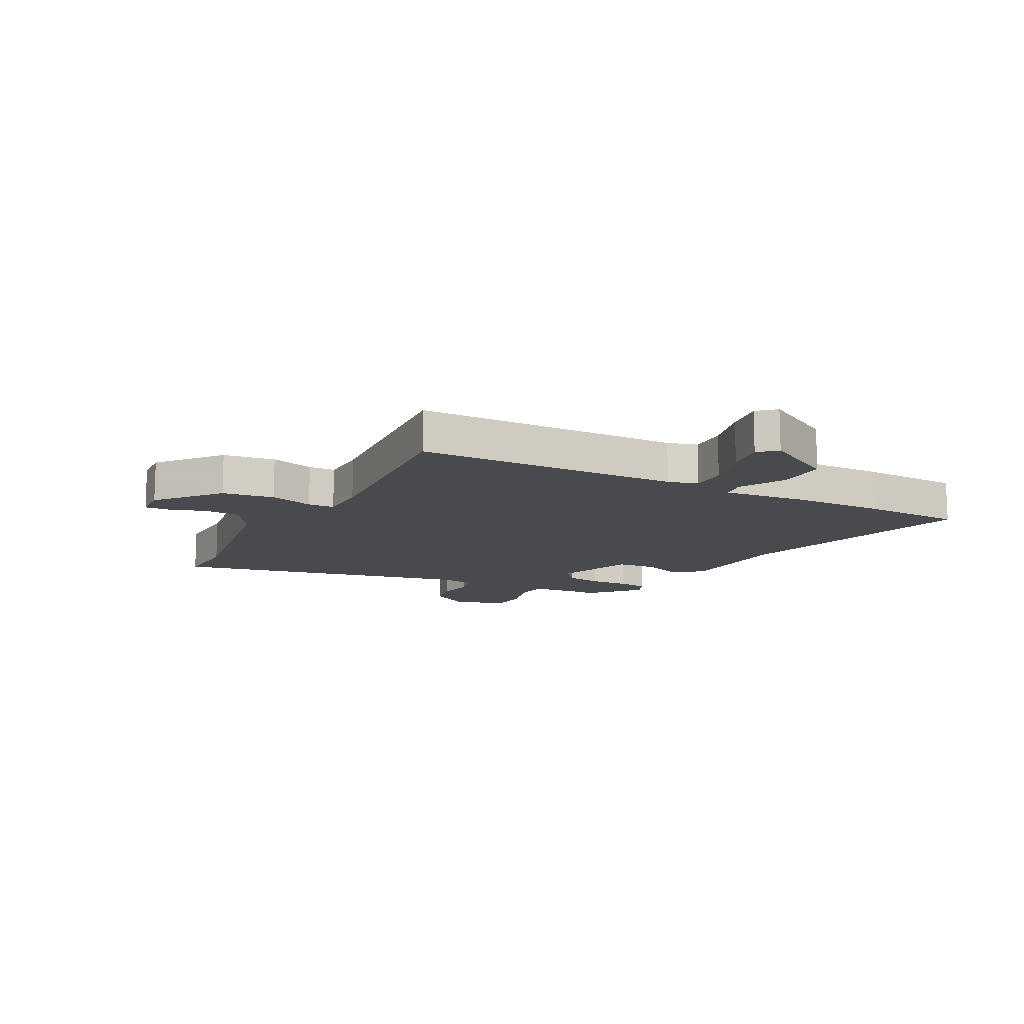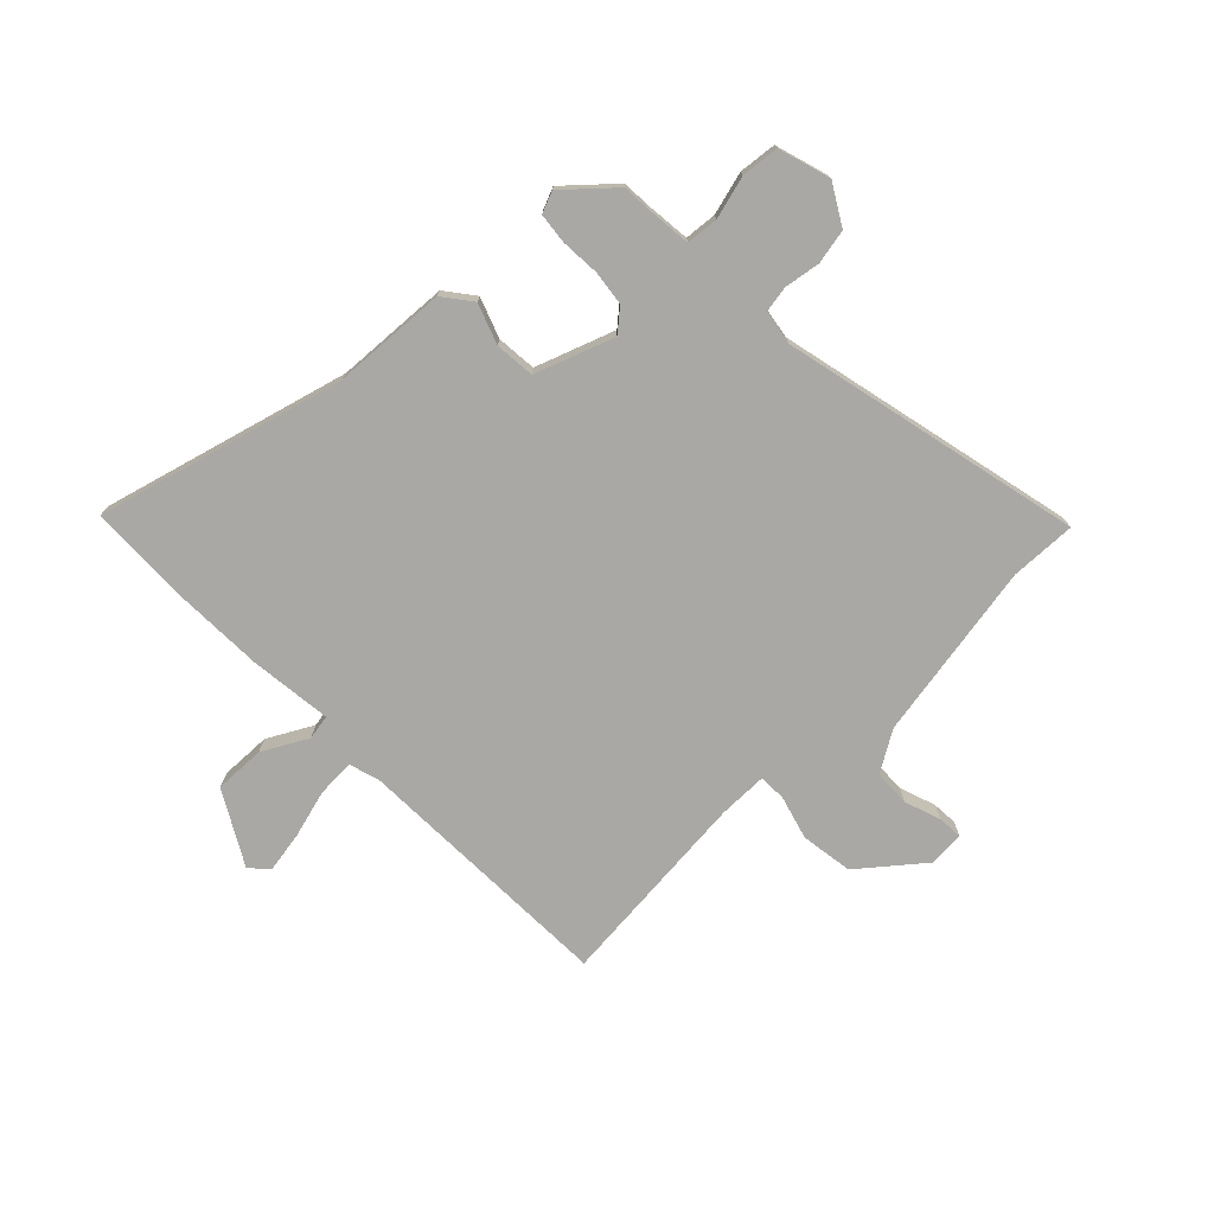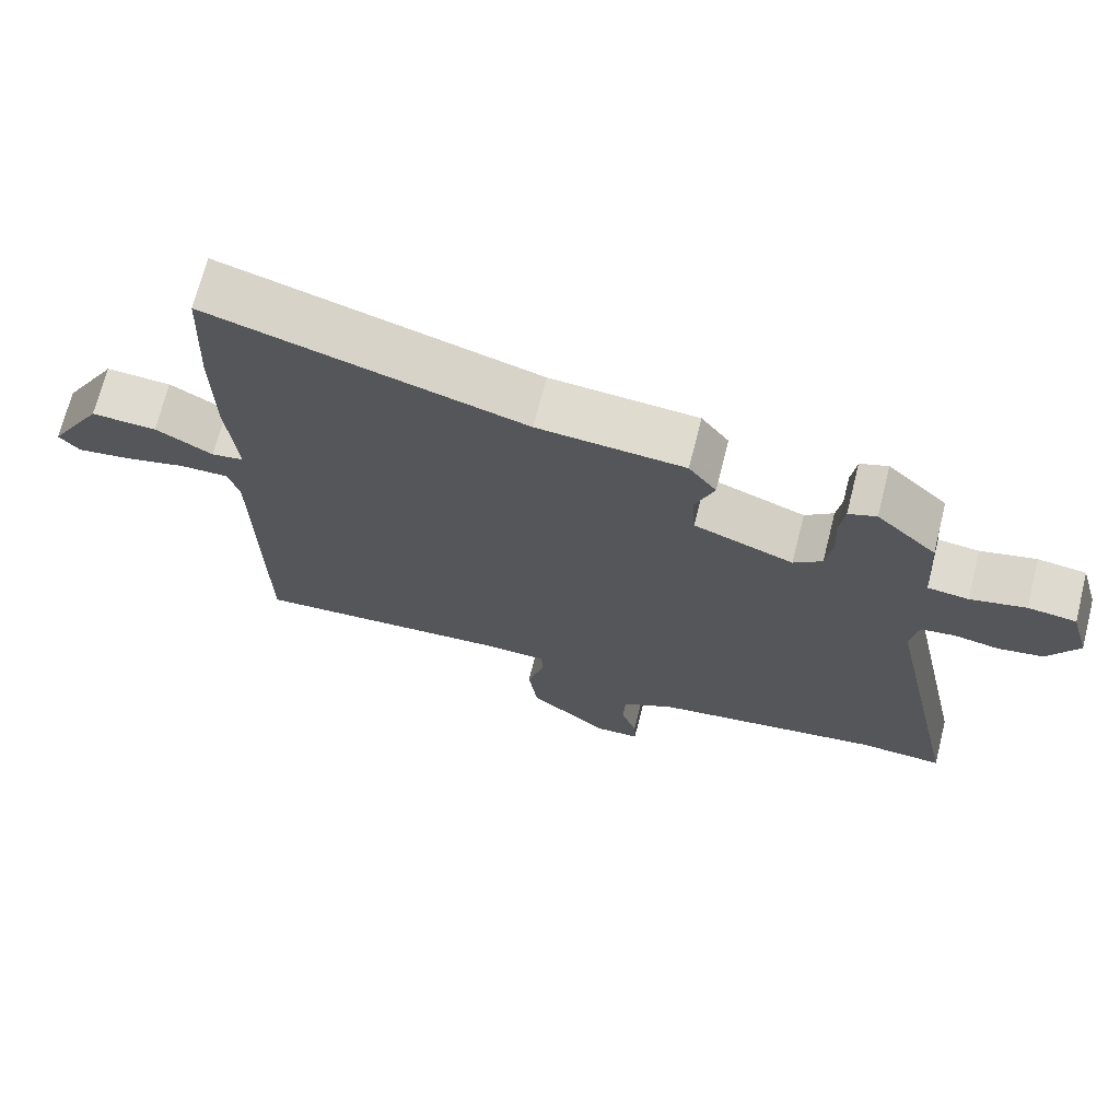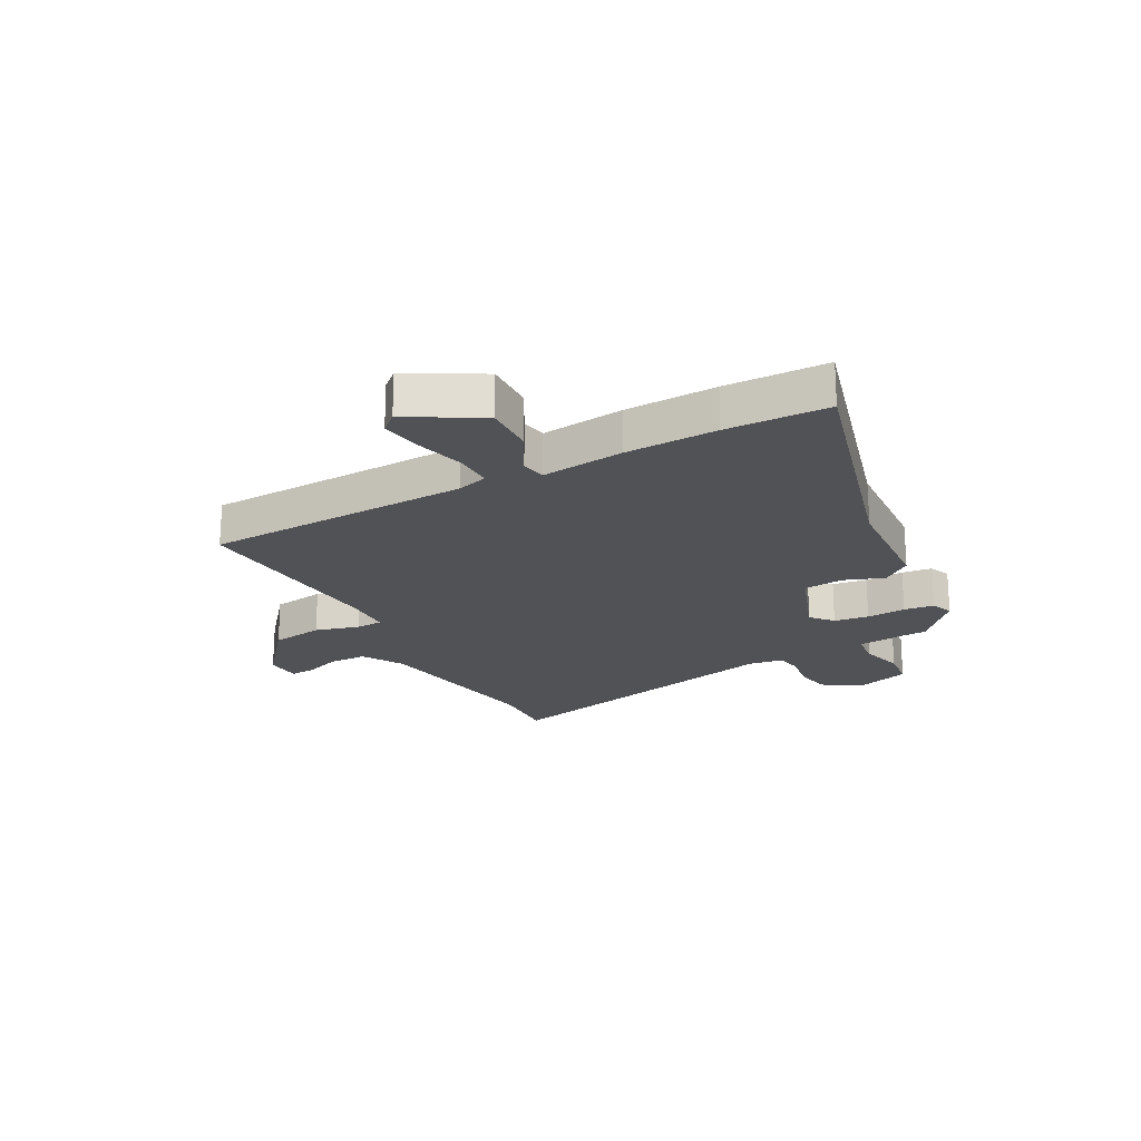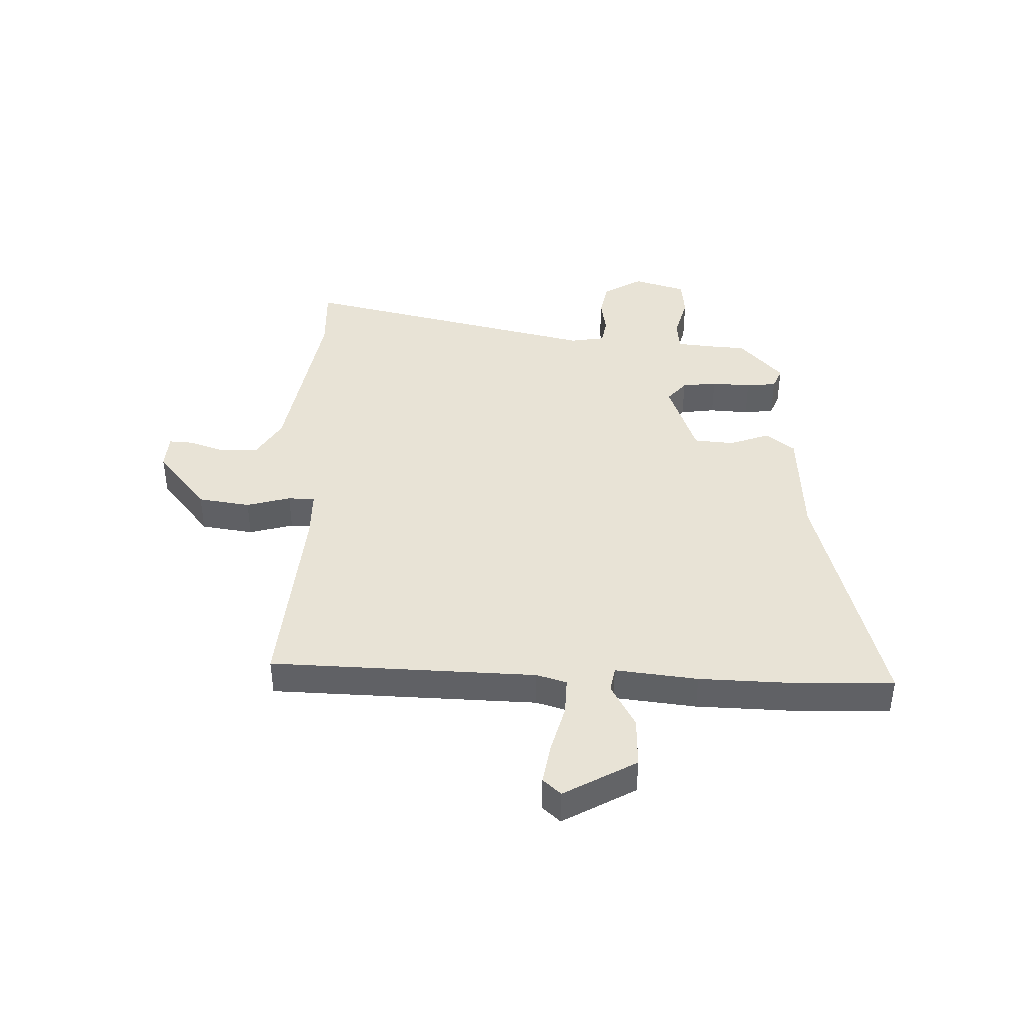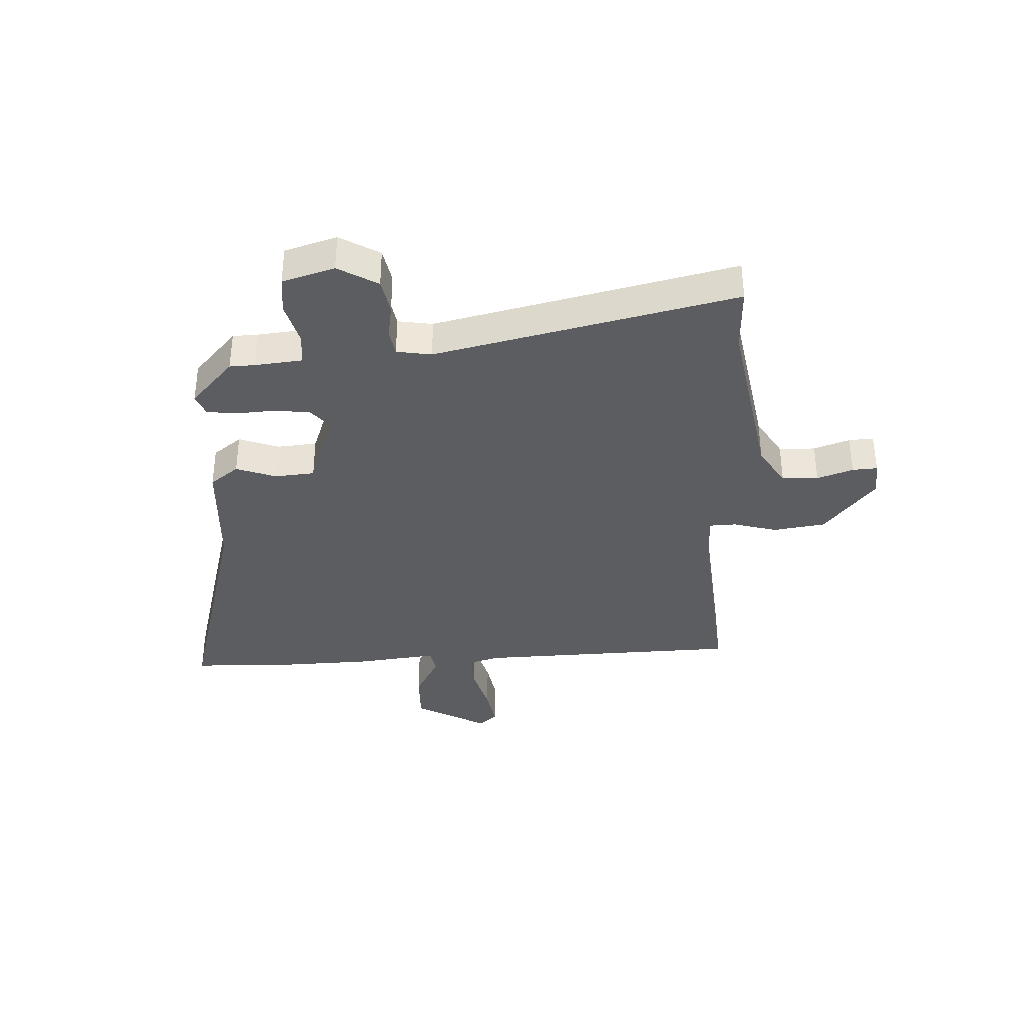
<metadata>
{"format":"obj","ext":"obj","renderer":"f3d","projection":"perspective","resolution":1024,"background":"white","views":[{"elev":-13.0,"azim":-117.3,"up":"+Y"},{"elev":-75.0,"azim":45.2,"up":"+Y"},{"elev":70.0,"azim":14.2,"up":"+Z"},{"elev":-21.3,"azim":-60.9,"up":"+Y"},{"elev":41.5,"azim":-87.3,"up":"+Y"},{"elev":-36.5,"azim":93.7,"up":"+Y"}]}
</metadata>
<code>
v -0.503 0.07 0.428
v -0.495 0.07 0.607
v -0.066 0.07 0.483
v 0.135 0.07 0.468
v 0.173 0.07 0.417
v 0.146 0.07 0.347
v 0.151 0.07 0.277
v 0.288 0.07 0.225
v 0.327 0.07 0.257
v 0.336 0.07 0.318
v 0.333 0.07 0.387
v 0.34 0.07 0.44
v 0.378 0.07 0.455
v 0.46 0.07 0.378
v 0.461 0.07 0.334
v 0.468 0.07 0.25
v 0.524 0.07 0.244
v 0.6 0.07 0.263
v 0.666 0.07 0.255
v 0.692 0.07 0.163
v 0.65 0.07 0.094
v 0.589 0.07 0.083
v 0.526 0.07 0.094
v 0.48 0.07 0.087
v 0.469 0.07 0.026
v 0.581 0.07 -0.504
v 0.465 0.07 -0.498
v 0.151 0.07 -0.547
v 0.079 0.07 -0.589
v 0.076 0.07 -0.653
v 0.097 0.07 -0.717
v 0.099 0.07 -0.761
v 0.037 0.07 -0.764
v -0.071 0.07 -0.673
v -0.083 0.07 -0.581
v -0.06 0.07 -0.504
v -0.061 0.07 -0.457
v -0.146 0.07 -0.455
v -0.499 0.07 -0.48
v -0.505 0.07 -0.014
v -0.52 0.07 0.039
v -0.586 0.07 0.038
v -0.672 0.07 0.016
v -0.744 0.07 0.005
v -0.772 0.07 0.037
v -0.698 0.07 0.163
v -0.609 0.07 0.159
v -0.531 0.07 0.115
v -0.487 0.07 0.122
v -0.501 0.07 0.267
v -0.503 0 0.428
v -0.495 0 0.607
v -0.066 0 0.483
v 0.135 0 0.468
v 0.173 0 0.417
v 0.146 0 0.347
v 0.151 0 0.277
v 0.288 0 0.225
v 0.327 0 0.257
v 0.336 0 0.318
v 0.333 0 0.387
v 0.34 0 0.44
v 0.378 0 0.455
v 0.46 0 0.378
v 0.461 0 0.334
v 0.468 0 0.25
v 0.524 0 0.244
v 0.6 0 0.263
v 0.666 0 0.255
v 0.692 0 0.163
v 0.65 0 0.094
v 0.589 0 0.083
v 0.526 0 0.094
v 0.48 0 0.087
v 0.469 0 0.026
v 0.581 0 -0.504
v 0.465 0 -0.498
v 0.151 0 -0.547
v 0.079 0 -0.589
v 0.076 0 -0.653
v 0.097 0 -0.717
v 0.099 0 -0.761
v 0.037 0 -0.764
v -0.071 0 -0.673
v -0.083 0 -0.581
v -0.06 0 -0.504
v -0.061 0 -0.457
v -0.146 0 -0.455
v -0.499 0 -0.48
v -0.505 0 -0.014
v -0.52 0 0.039
v -0.586 0 0.038
v -0.672 0 0.016
v -0.744 0 0.005
v -0.772 0 0.037
v -0.698 0 0.163
v -0.609 0 0.159
v -0.531 0 0.115
v -0.487 0 0.122
v -0.501 0 0.267
f 1 2 3
f 50 1 3
f 49 50 3
f 46 47 48
f 45 46 48
f 44 45 48
f 43 44 48
f 42 43 48
f 41 42 48 49
f 4 5 6
f 3 4 6
f 49 3 6
f 41 49 6
f 40 41 6
f 40 6 7
f 39 40 7
f 38 39 7
f 34 35 36
f 33 34 36
f 32 33 36
f 31 32 36
f 30 31 36
f 29 30 36 37
f 28 29 37
f 27 28 37
f 25 26 27 37
f 38 7 8
f 37 38 8
f 25 37 8
f 24 25 8
f 21 22 23
f 20 21 23
f 19 20 23
f 18 19 23
f 17 18 23
f 24 8 9
f 23 24 9
f 17 23 9
f 16 17 9
f 13 14 15
f 12 13 15
f 11 12 15
f 10 11 15
f 9 10 15 16
f 53 52 51
f 53 51 100
f 53 100 99
f 98 97 96
f 98 96 95
f 98 95 94
f 98 94 93
f 98 93 92
f 99 98 92 91
f 56 55 54
f 56 54 53
f 56 53 99
f 56 99 91
f 56 91 90
f 57 56 90
f 57 90 89
f 57 89 88
f 86 85 84
f 86 84 83
f 86 83 82
f 86 82 81
f 86 81 80
f 87 86 80 79
f 87 79 78
f 87 78 77
f 87 77 76 75
f 58 57 88
f 58 88 87
f 58 87 75
f 58 75 74
f 73 72 71
f 73 71 70
f 73 70 69
f 73 69 68
f 73 68 67
f 59 58 74
f 59 74 73
f 59 73 67
f 59 67 66
f 65 64 63
f 65 63 62
f 65 62 61
f 65 61 60
f 66 65 60 59
f 1 51 52 2
f 2 52 53 3
f 3 53 54 4
f 4 54 55 5
f 5 55 56 6
f 6 56 57 7
f 7 57 58 8
f 8 58 59 9
f 9 59 60 10
f 10 60 61 11
f 11 61 62 12
f 12 62 63 13
f 13 63 64 14
f 14 64 65 15
f 15 65 66 16
f 16 66 67 17
f 17 67 68 18
f 18 68 69 19
f 19 69 70 20
f 20 70 71 21
f 21 71 72 22
f 22 72 73 23
f 23 73 74 24
f 24 74 75 25
f 25 75 76 26
f 26 76 77 27
f 27 77 78 28
f 28 78 79 29
f 29 79 80 30
f 30 80 81 31
f 31 81 82 32
f 32 82 83 33
f 33 83 84 34
f 34 84 85 35
f 35 85 86 36
f 36 86 87 37
f 37 87 88 38
f 38 88 89 39
f 39 89 90 40
f 40 90 91 41
f 41 91 92 42
f 42 92 93 43
f 43 93 94 44
f 44 94 95 45
f 45 95 96 46
f 46 96 97 47
f 47 97 98 48
f 48 98 99 49
f 49 99 100 50
f 50 100 51 1

</code>
